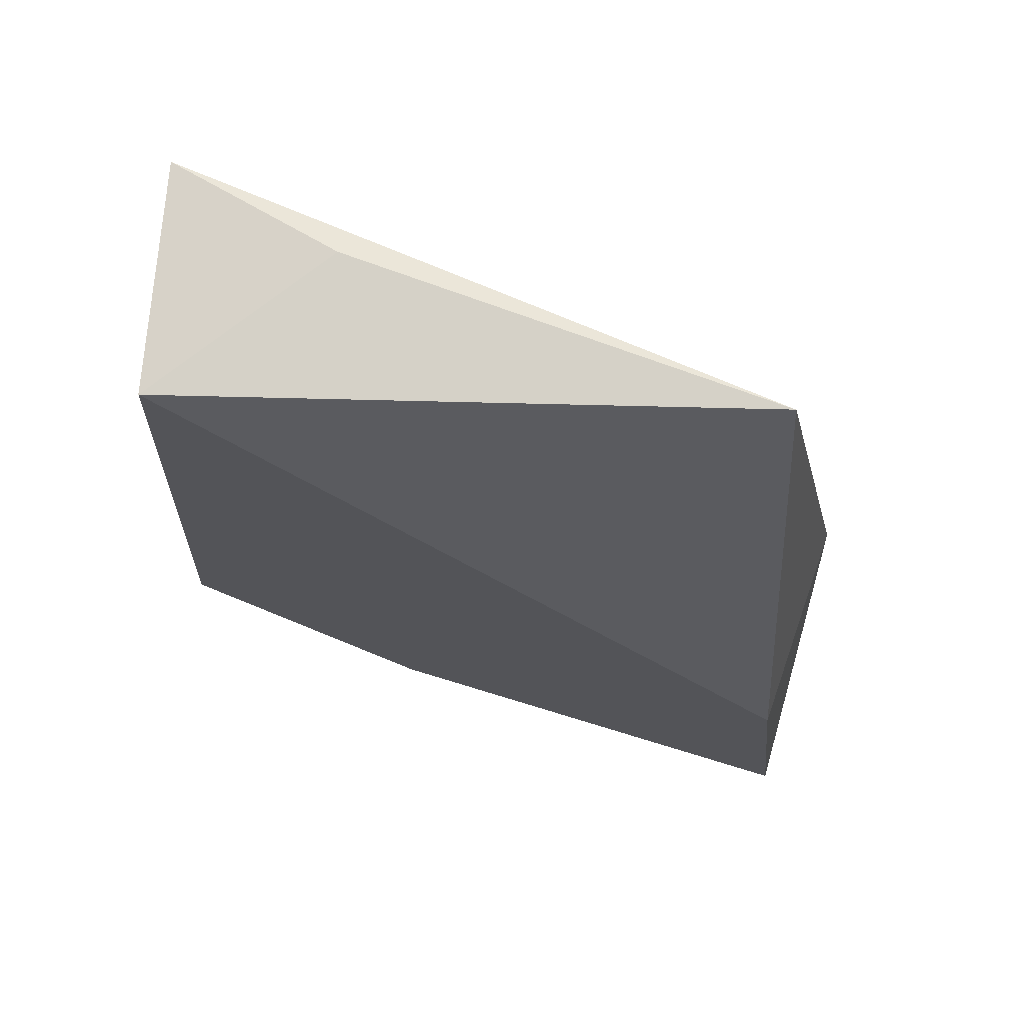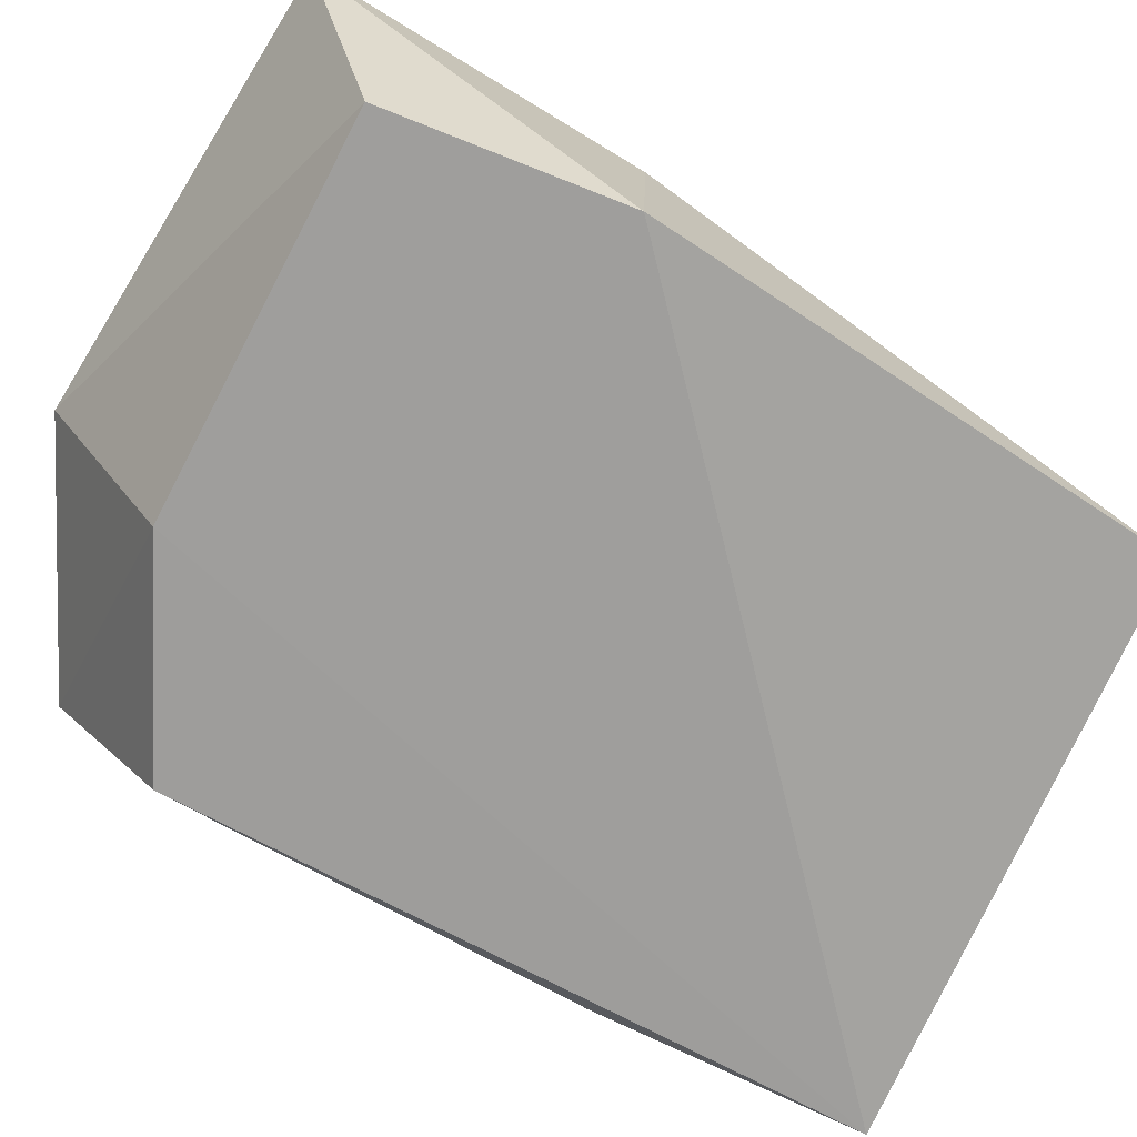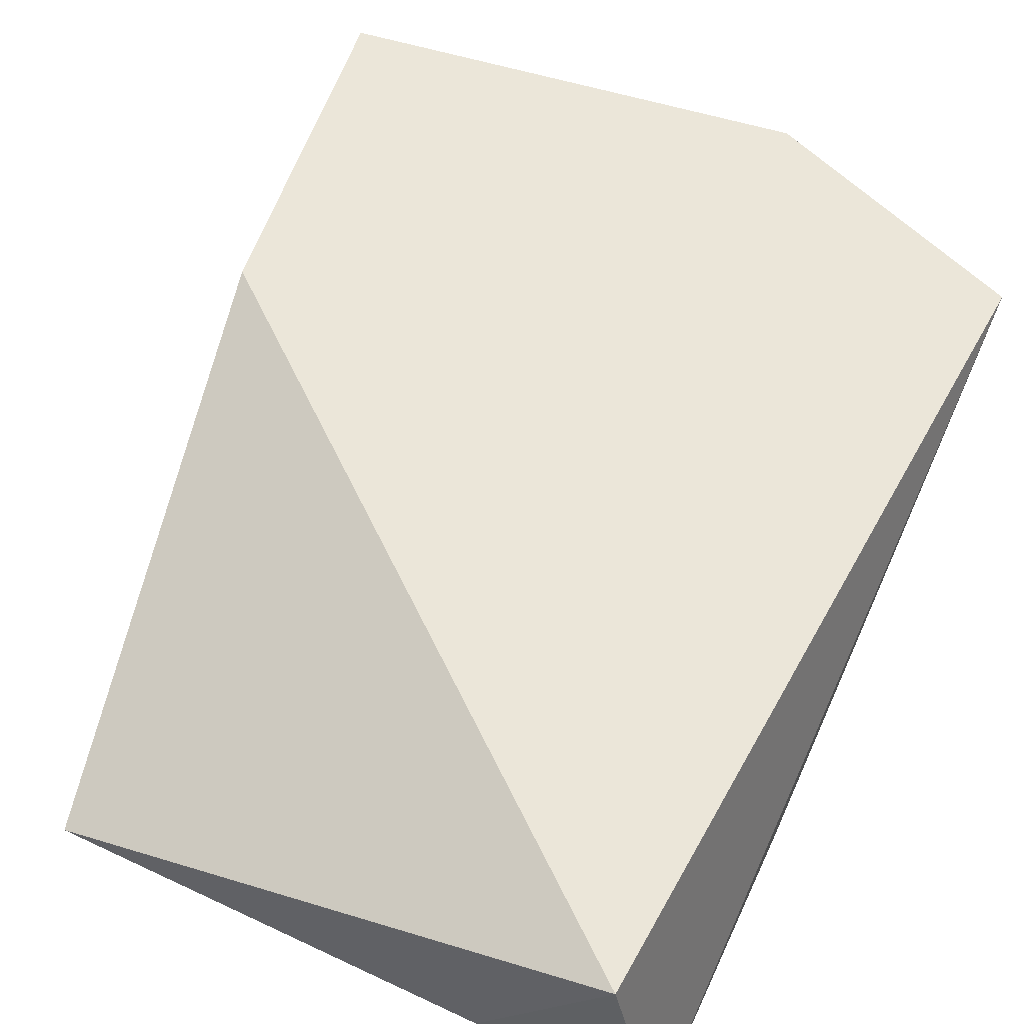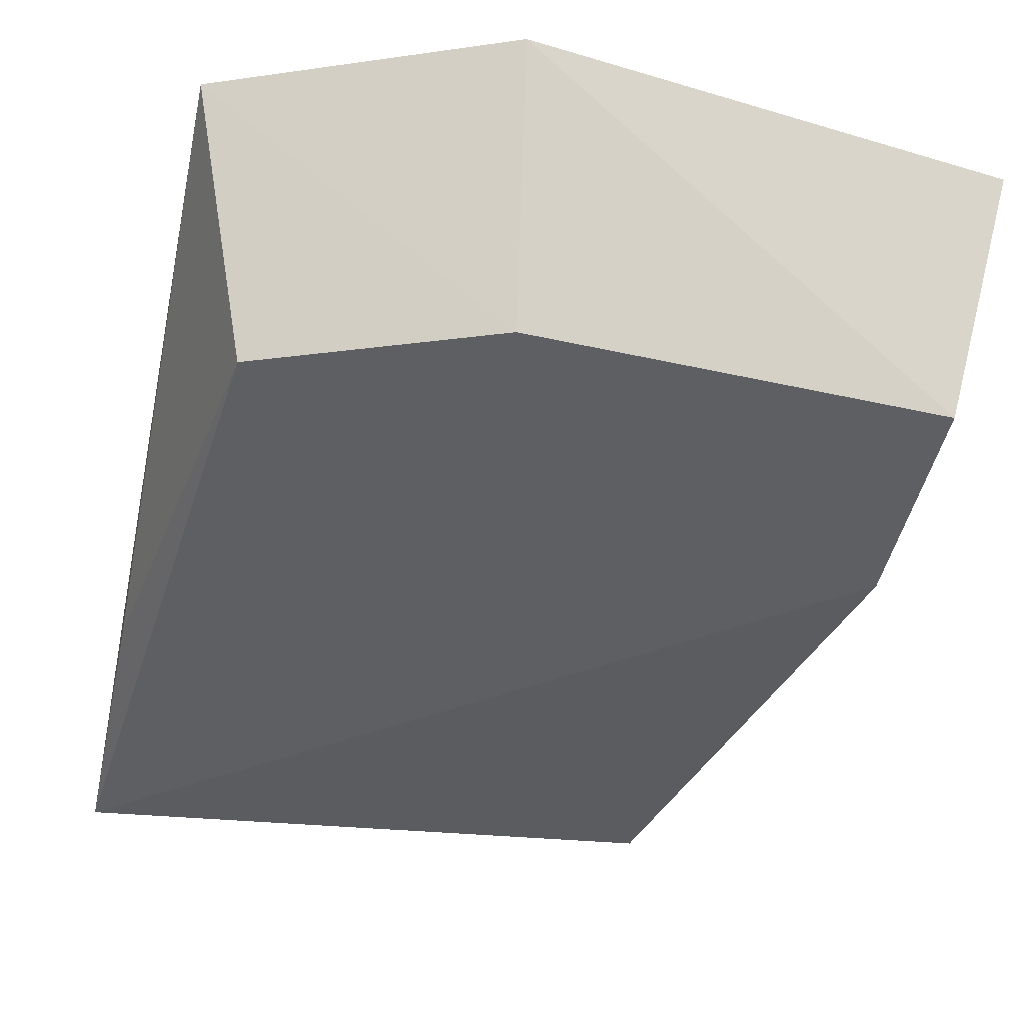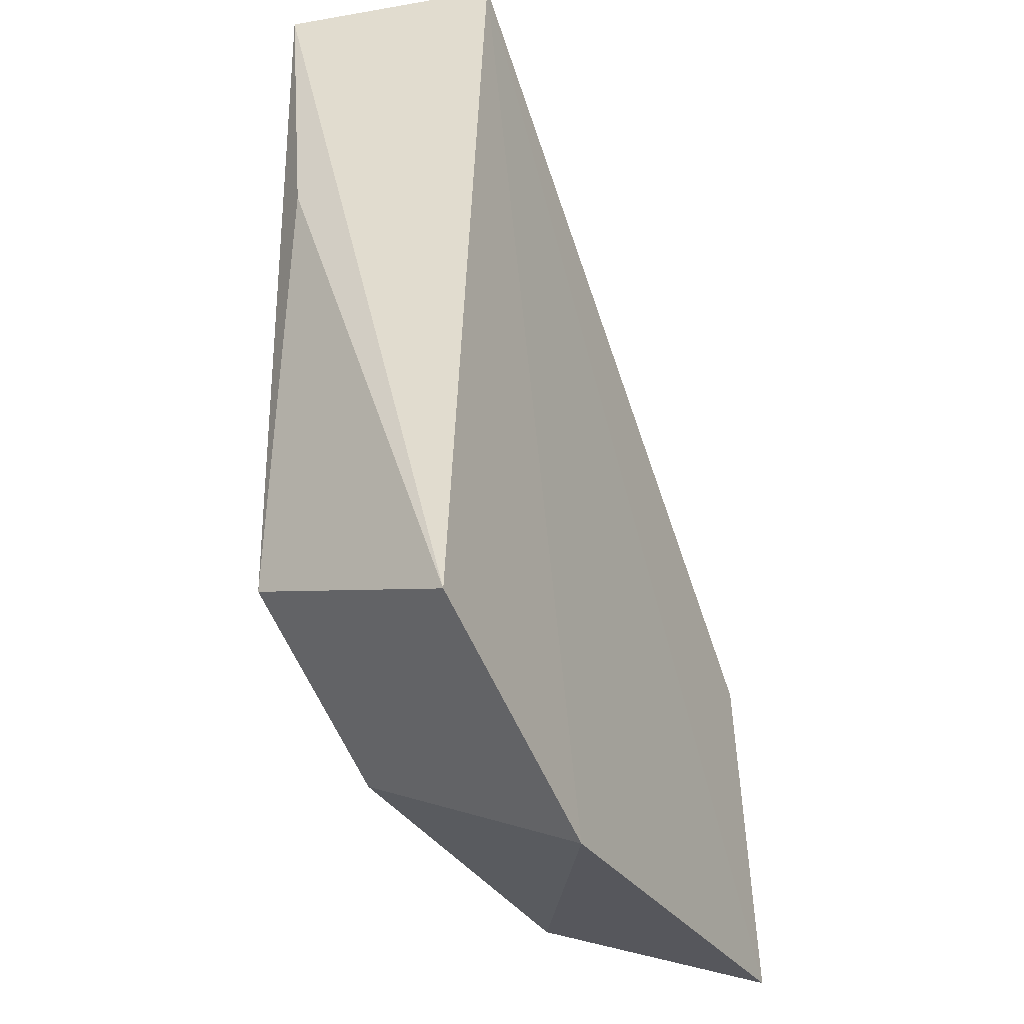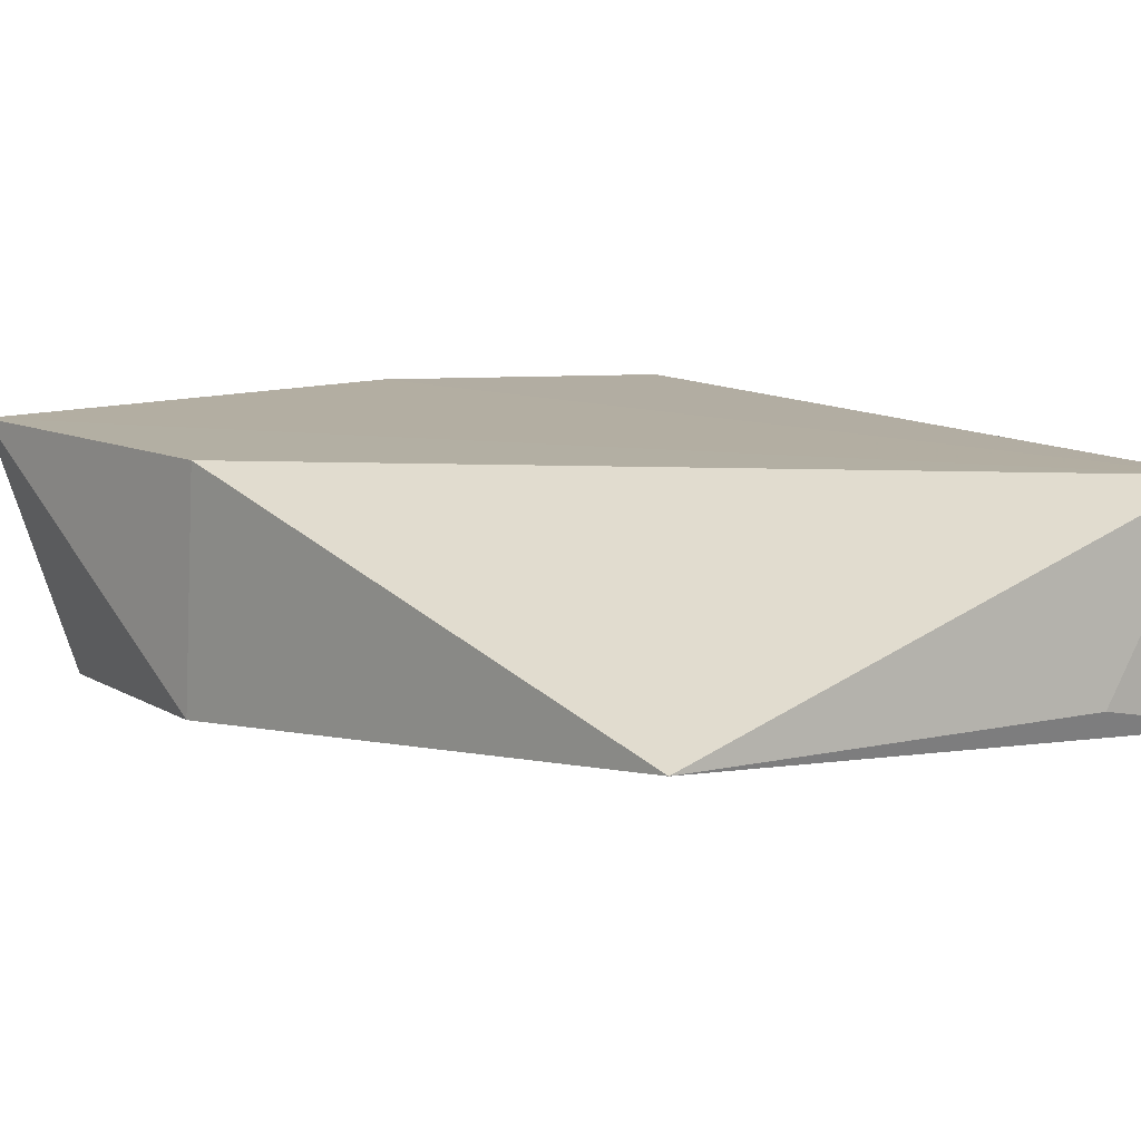
<metadata>
{"format":"obj","ext":"obj","renderer":"f3d","projection":"perspective","resolution":1024,"background":"white","views":[{"elev":75.0,"azim":17.9,"up":"+Y"},{"elev":-71.0,"azim":64.9,"up":"+Z"},{"elev":57.0,"azim":-155.6,"up":"+Z"},{"elev":-42.2,"azim":-13.1,"up":"+Z"},{"elev":-36.7,"azim":-64.1,"up":"+Y"},{"elev":11.0,"azim":144.8,"up":"+Z"}]}
</metadata>
<code>
v 0.01037 -0.0135 0.009432
v 0.01177 -0.02638 0.009453
v 0.01059 -0.01391 0.0009512
v -0.01547 0.007179 0.00133
v -0.01604 -0.02427 0.009288
v 0.007154 0.007154 0.00328
v -0.01365 0.007086 0.009432
v -0.005062 -0.0237 0.000485
v -0.005817 -0.02849 0.009383
v -0.008962 0.007462 0.002777
v 0.01009 -0.02301 0.0006669
v -0.01354 -0.02024 0.0005954
v -0.01561 -0.00346 0.002278
f 1 2 3
f 6 1 3
f 6 3 4
f 7 2 1
f 7 4 5
f 7 1 6
f 8 4 3
f 9 7 5
f 9 2 7
f 9 5 8
f 10 7 6
f 10 6 4
f 10 4 7
f 11 8 3
f 11 3 2
f 11 9 8
f 11 2 9
f 12 8 5
f 12 4 8
f 13 12 5
f 13 5 4
f 13 4 12

</code>
